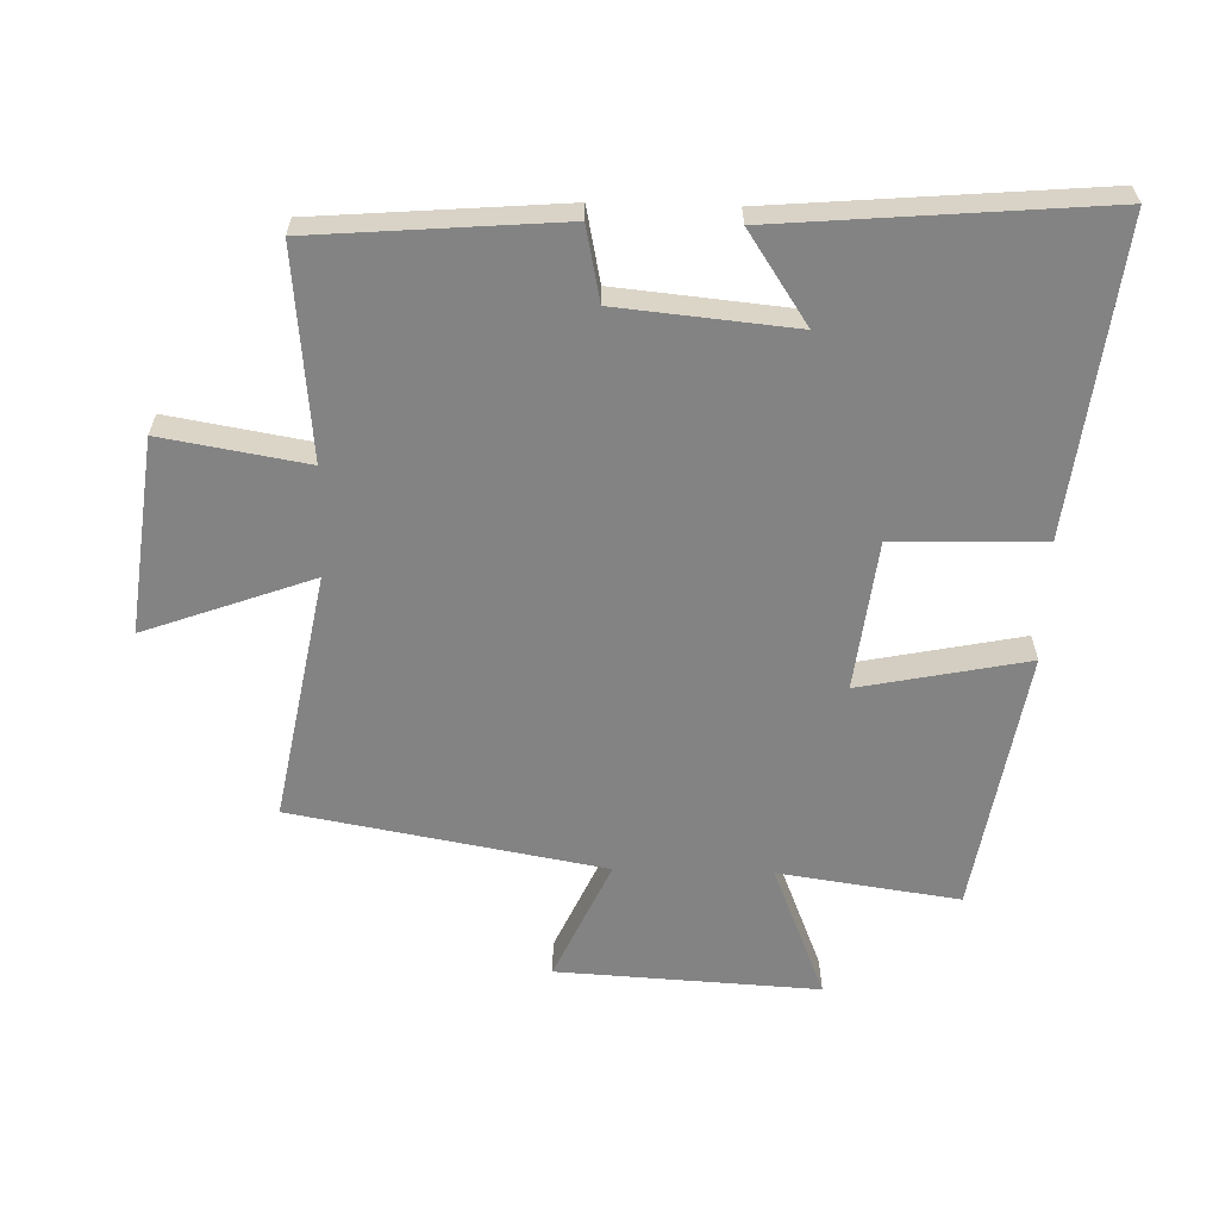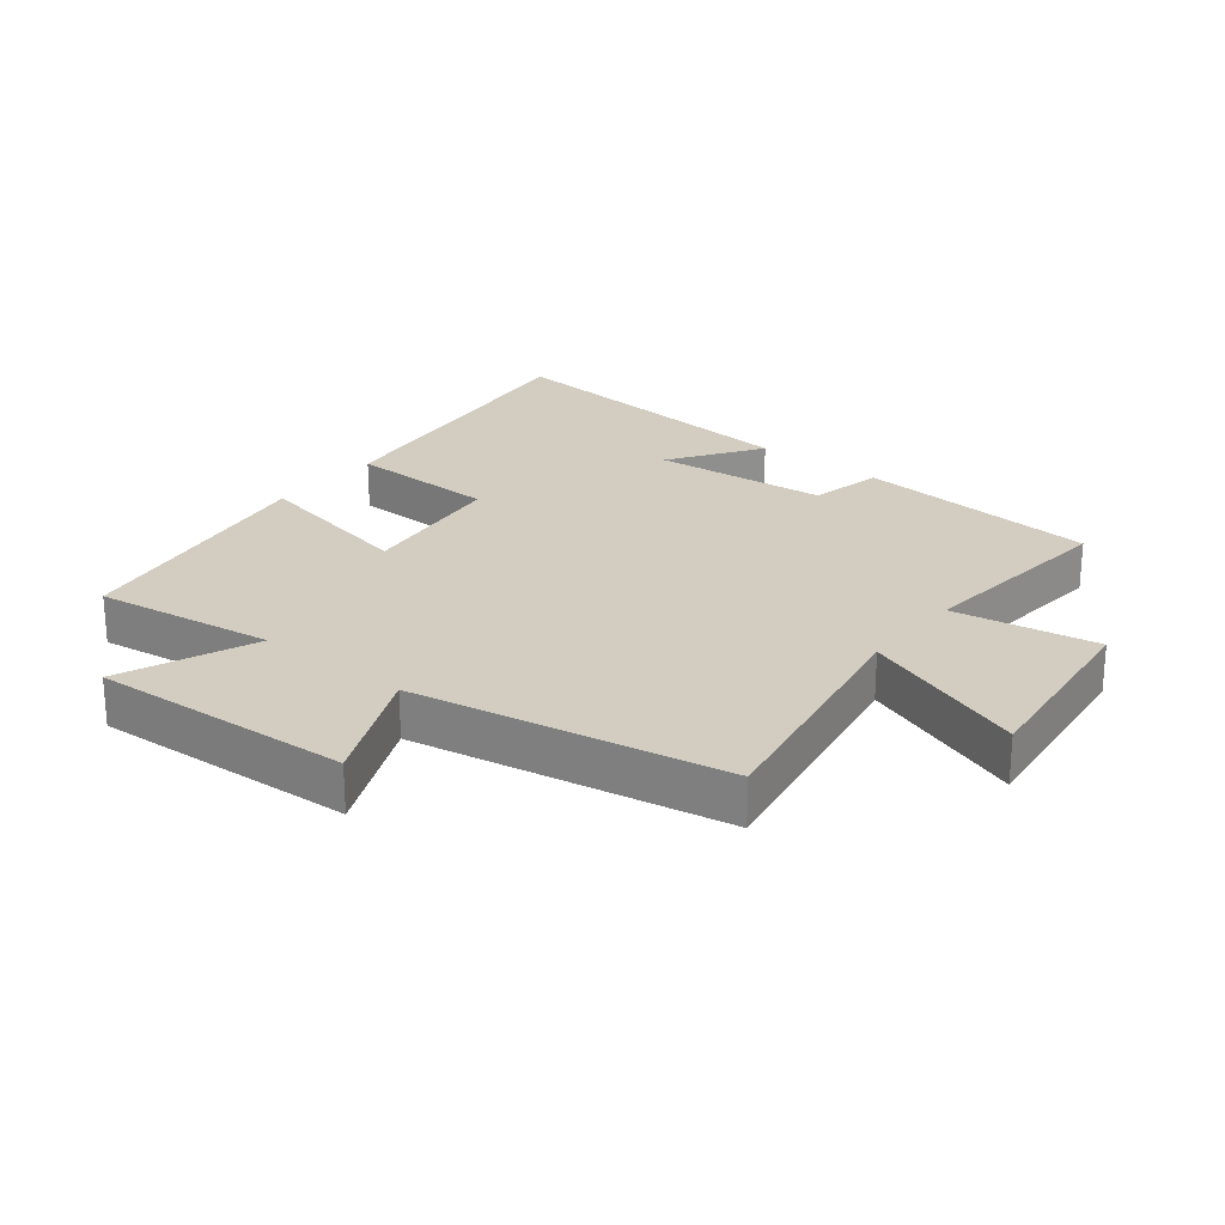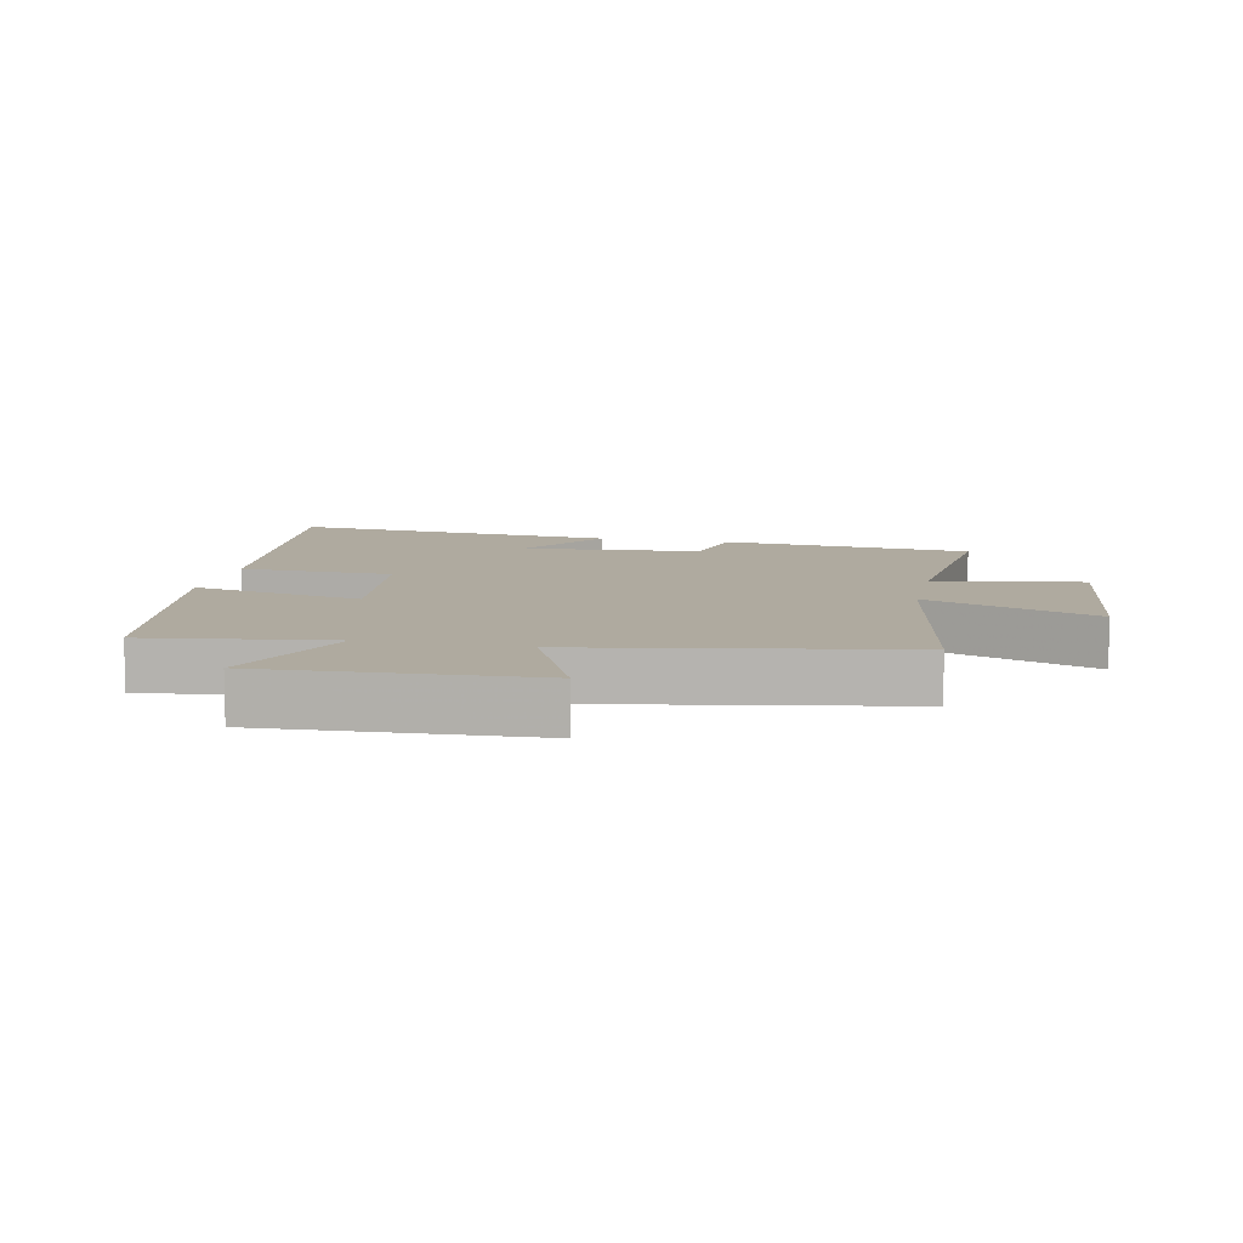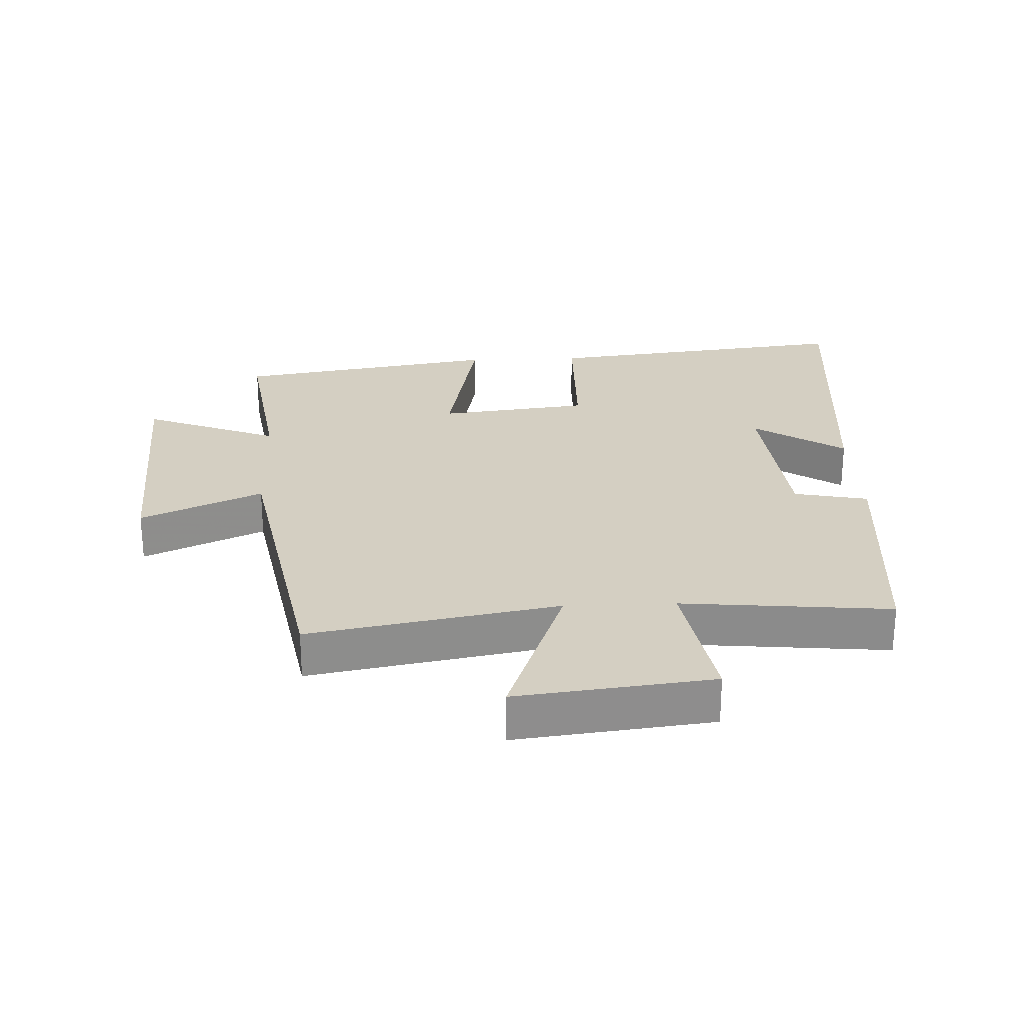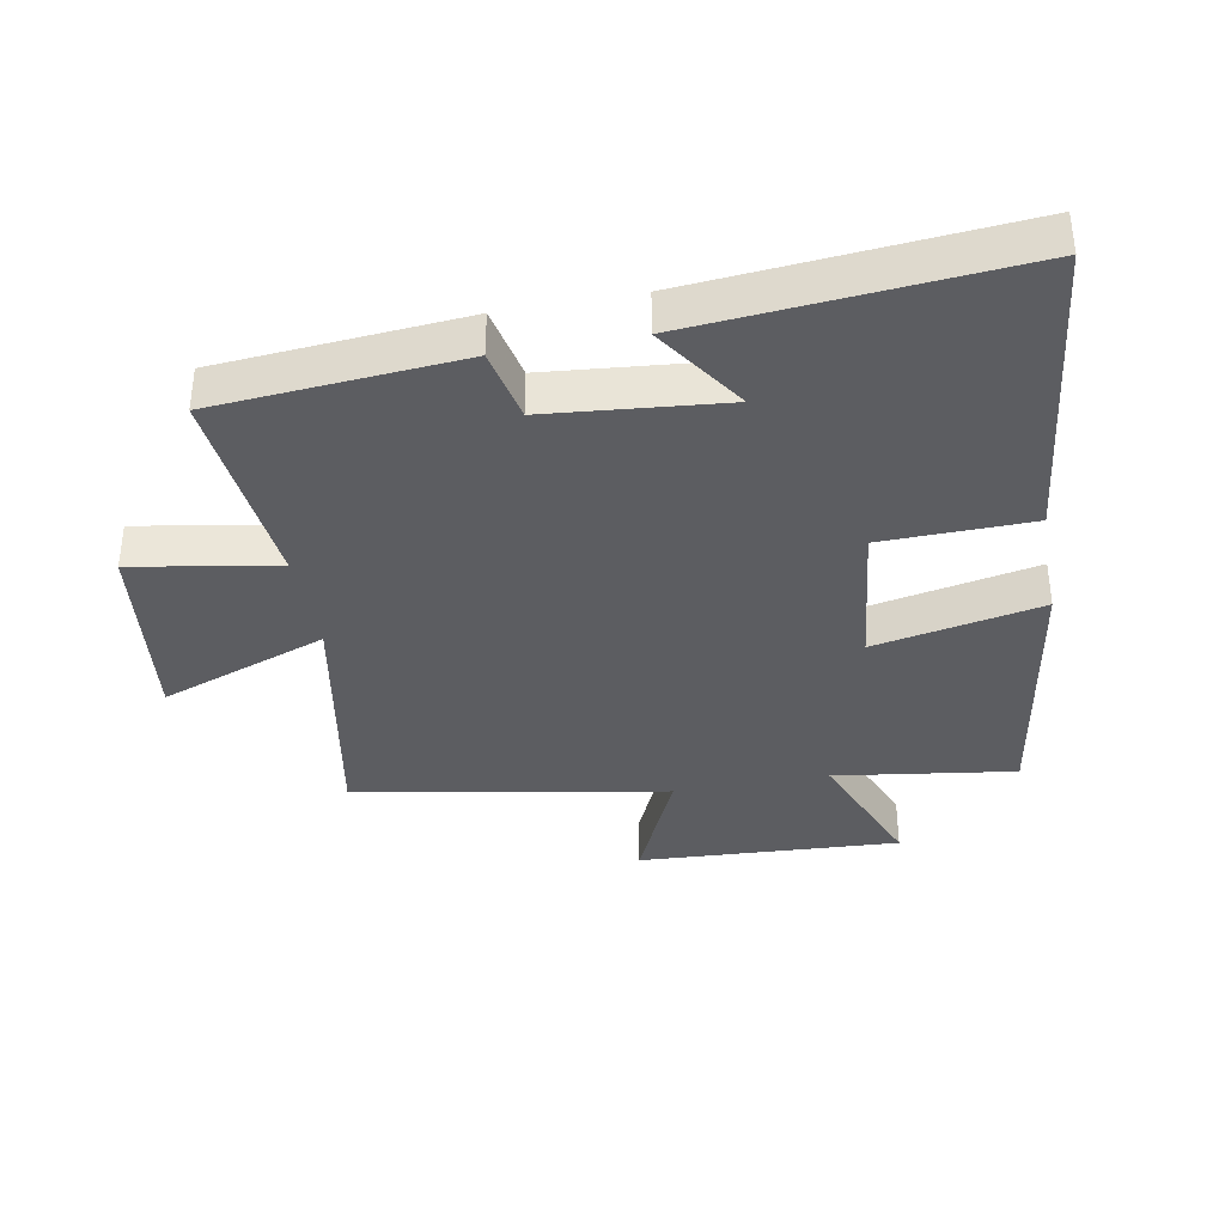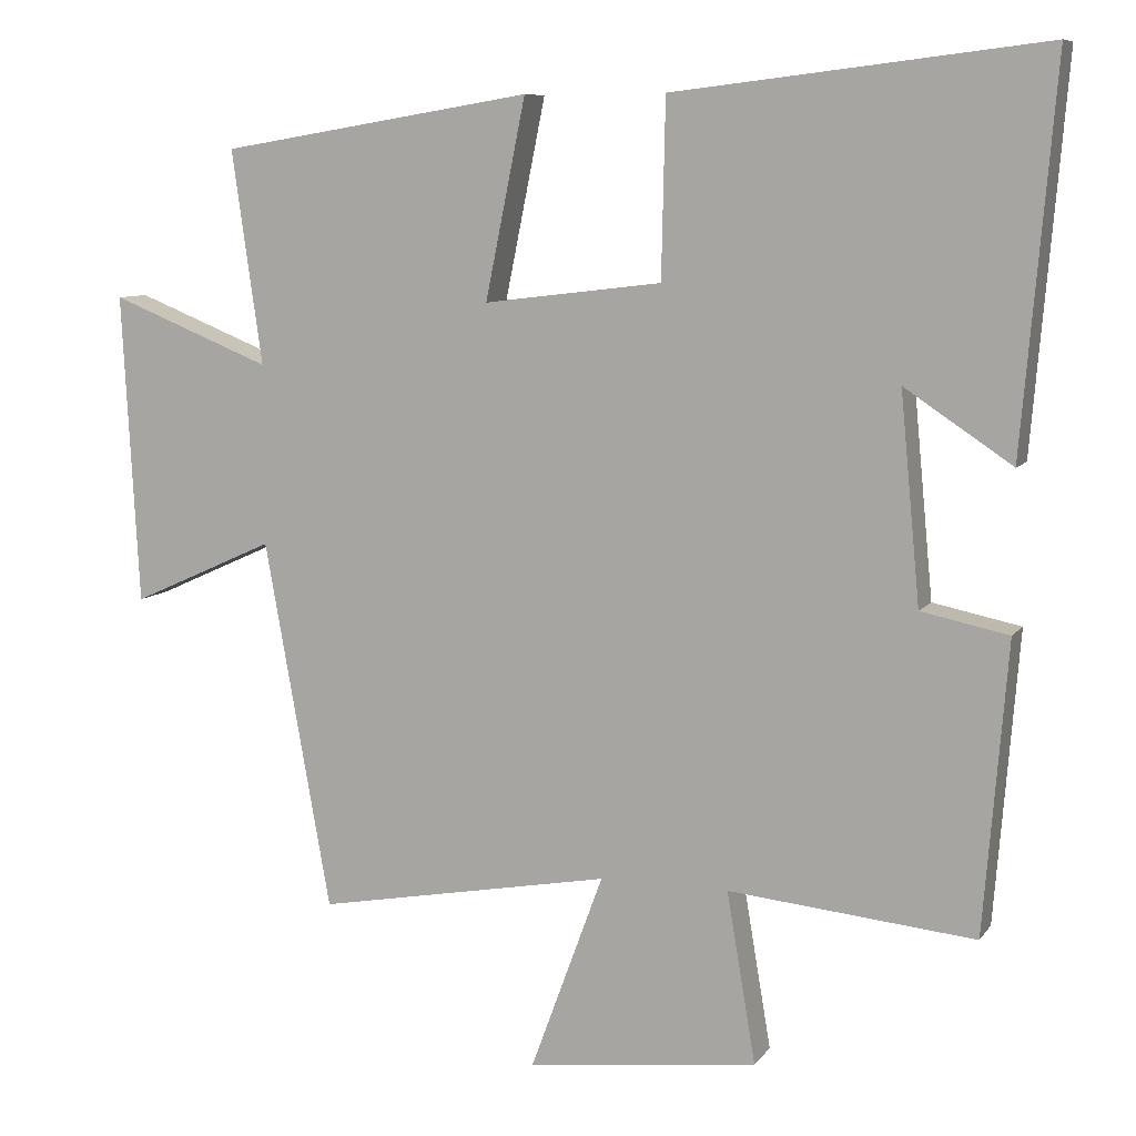
<metadata>
{"format":"obj","ext":"obj","renderer":"f3d","projection":"perspective","resolution":1024,"background":"white","views":[{"elev":-61.1,"azim":-91.6,"up":"+Y"},{"elev":24.4,"azim":128.6,"up":"+Y"},{"elev":9.4,"azim":102.0,"up":"+Y"},{"elev":25.7,"azim":177.5,"up":"+Y"},{"elev":-36.7,"azim":-79.5,"up":"+Y"},{"elev":8.4,"azim":-159.7,"up":"+Z"}]}
</metadata>
<code>
v -0.543 0.07 0.557
v -0.057 0.07 0.5
v -0.052 0.07 0.267
v 0.182 0.07 0.239
v 0.129 0.07 0.5
v 0.54 0.07 0.433
v 0.5 0.07 0.152
v 0.711 0.07 0.237
v 0.689 0.07 -0.171
v 0.5 0.07 -0.086
v 0.413 0.07 -0.571
v 0.025 0.07 -0.5
v 0.121 0.07 -0.761
v -0.183 0.07 -0.725
v -0.145 0.07 -0.5
v -0.469 0.07 -0.532
v -0.5 0.07 -0.15
v -0.385 0.07 -0.126
v -0.359 0.07 0.148
v -0.5 0.07 0.054
v -0.543 0 0.557
v -0.057 0 0.5
v -0.052 0 0.267
v 0.182 0 0.239
v 0.129 0 0.5
v 0.54 0 0.433
v 0.5 0 0.152
v 0.711 0 0.237
v 0.689 0 -0.171
v 0.5 0 -0.086
v 0.413 0 -0.571
v 0.025 0 -0.5
v 0.121 0 -0.761
v -0.183 0 -0.725
v -0.145 0 -0.5
v -0.469 0 -0.532
v -0.5 0 -0.15
v -0.385 0 -0.126
v -0.359 0 0.148
v -0.5 0 0.054
f 19 20 1 2
f 18 19 2 3
f 15 16 17 18
f 15 18 3 4
f 12 13 14 15
f 12 15 4
f 10 11 12 4
f 7 8 9 10
f 7 10 4 5
f 5 6 7
f 22 21 40 39
f 23 22 39 38
f 38 37 36 35
f 24 23 38 35
f 35 34 33 32
f 24 35 32
f 24 32 31 30
f 30 29 28 27
f 25 24 30 27
f 27 26 25
f 1 21 22 2
f 2 22 23 3
f 3 23 24 4
f 4 24 25 5
f 5 25 26 6
f 6 26 27 7
f 7 27 28 8
f 8 28 29 9
f 9 29 30 10
f 10 30 31 11
f 11 31 32 12
f 12 32 33 13
f 13 33 34 14
f 14 34 35 15
f 15 35 36 16
f 16 36 37 17
f 17 37 38 18
f 18 38 39 19
f 19 39 40 20
f 20 40 21 1

</code>
